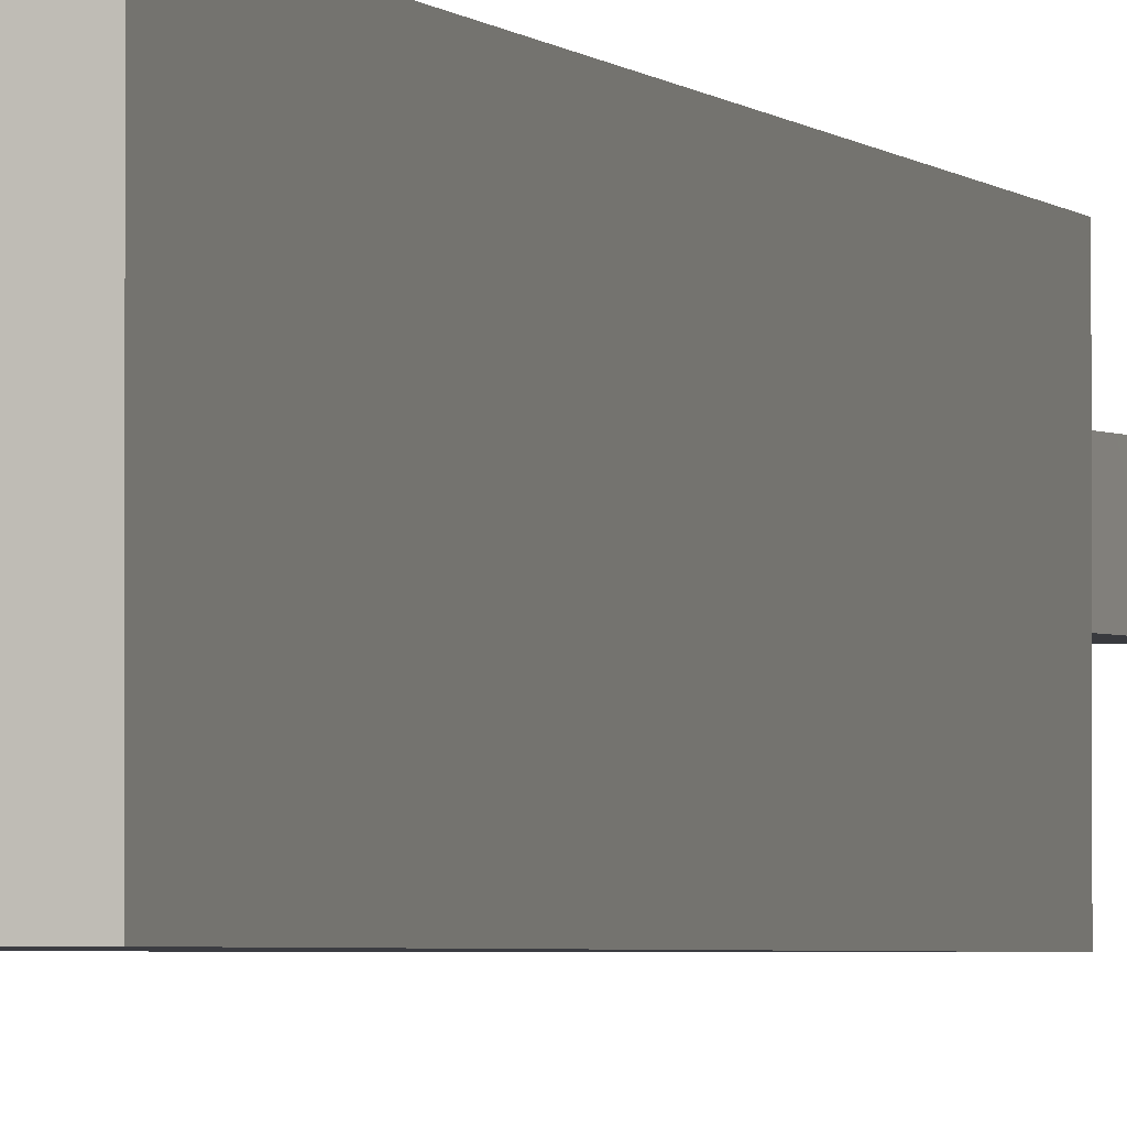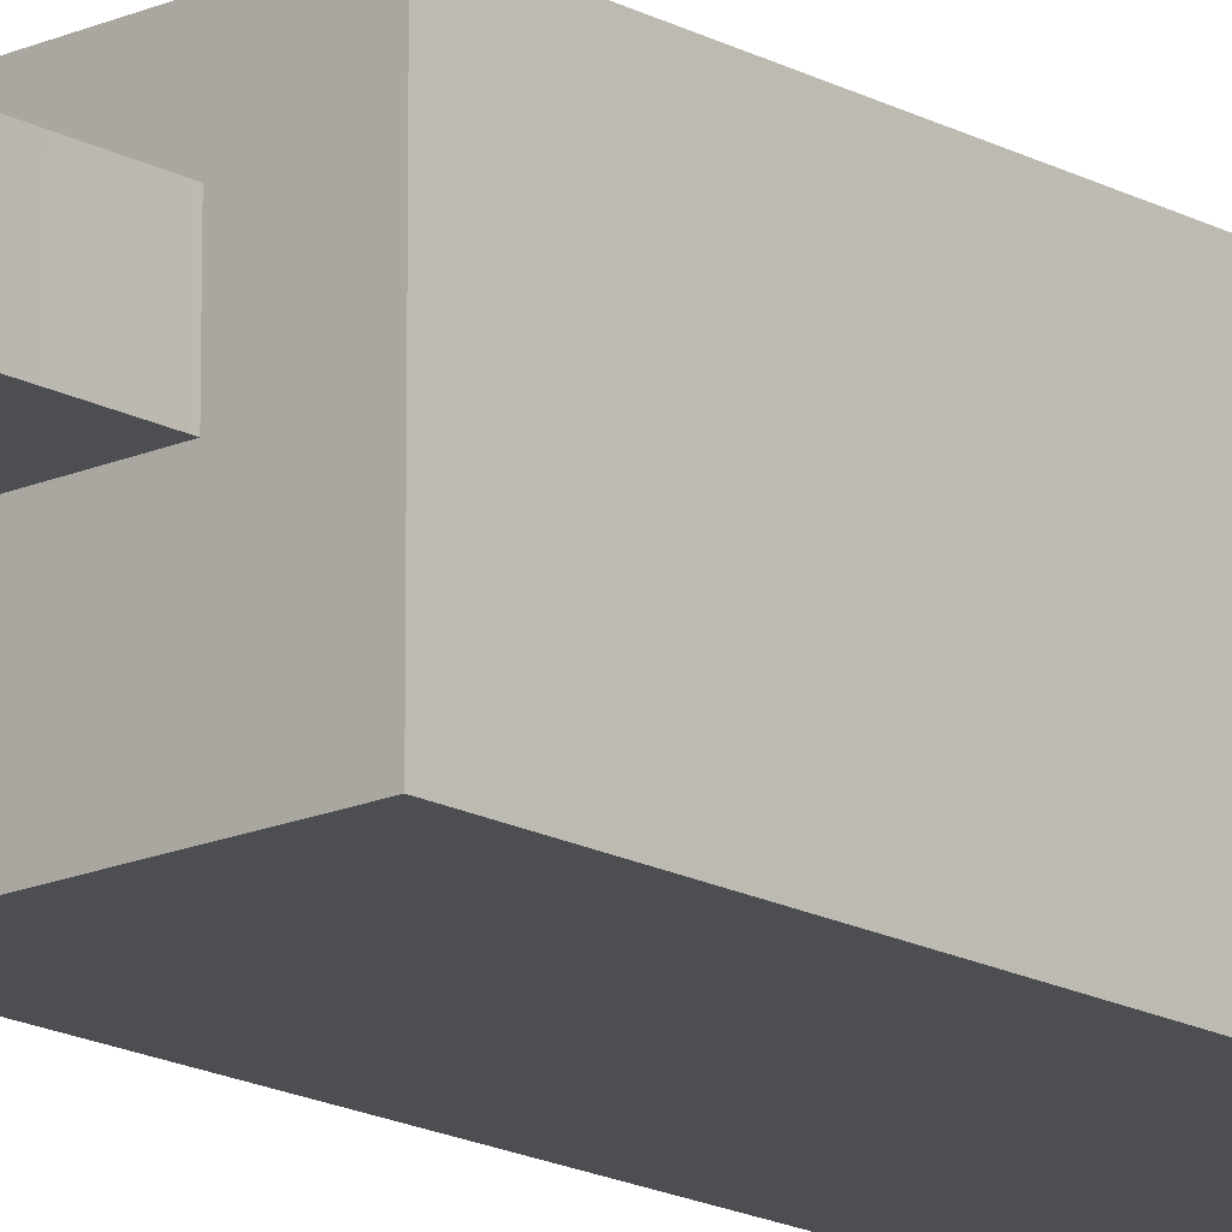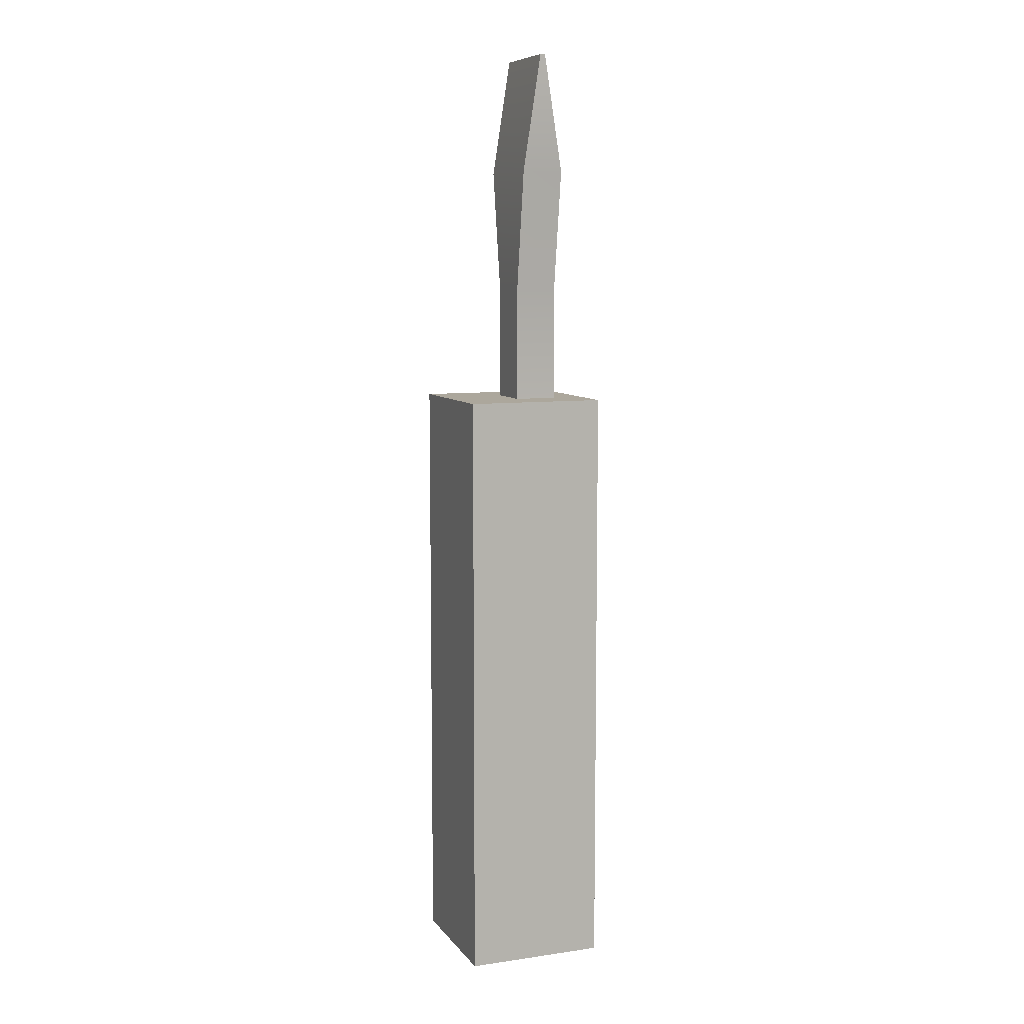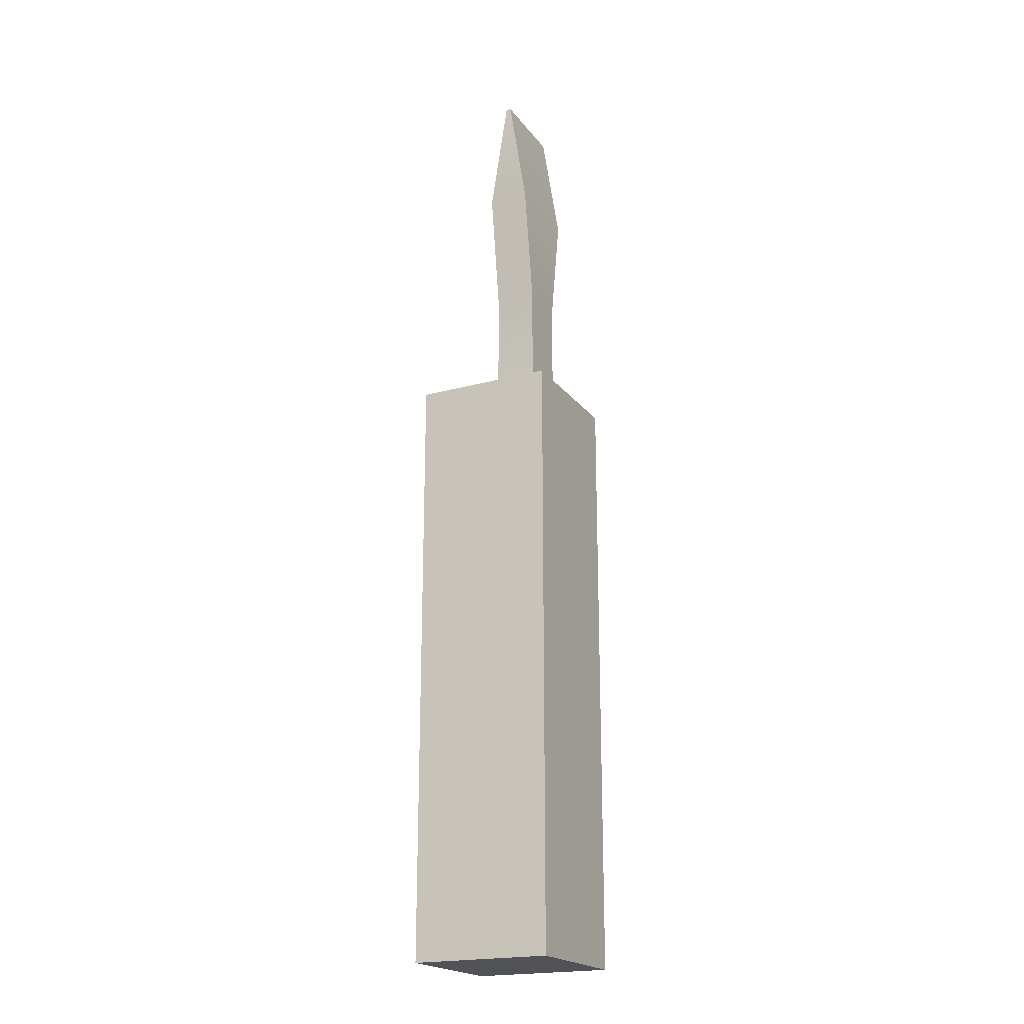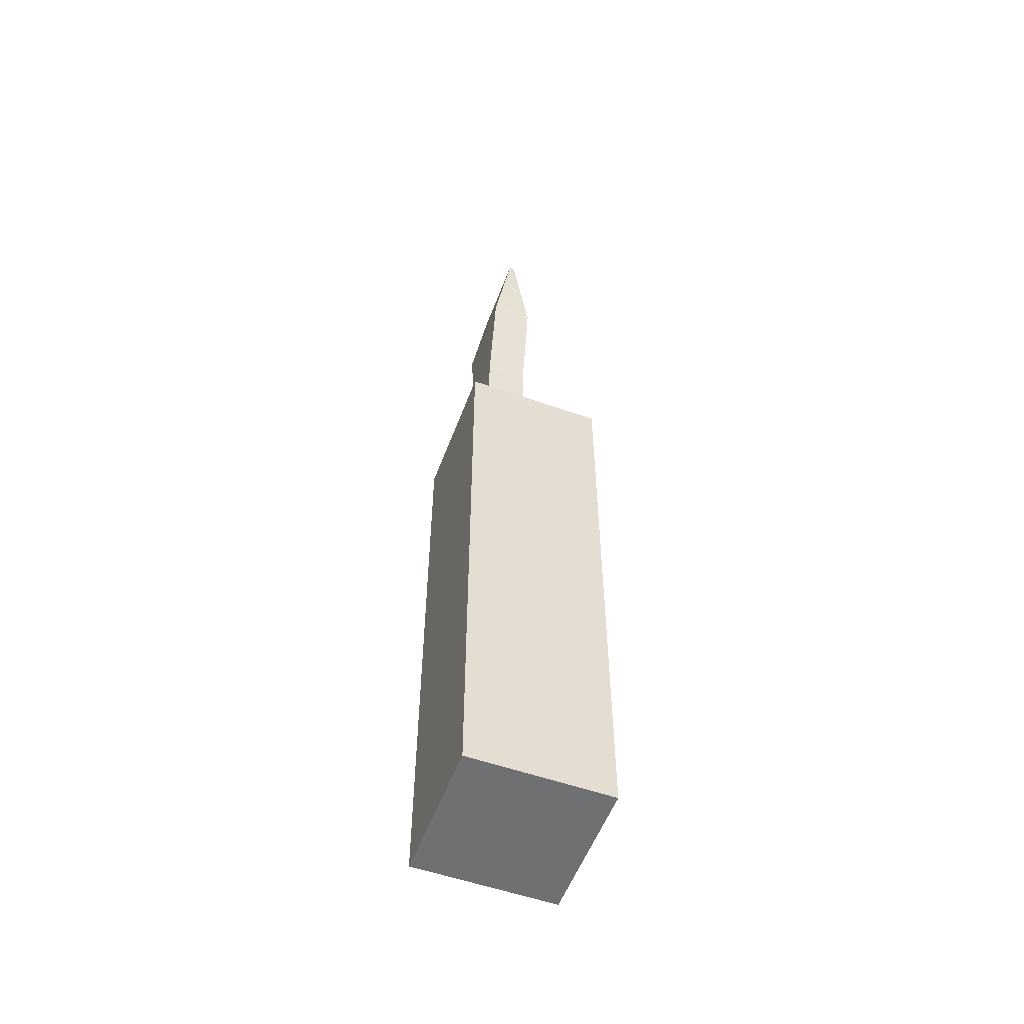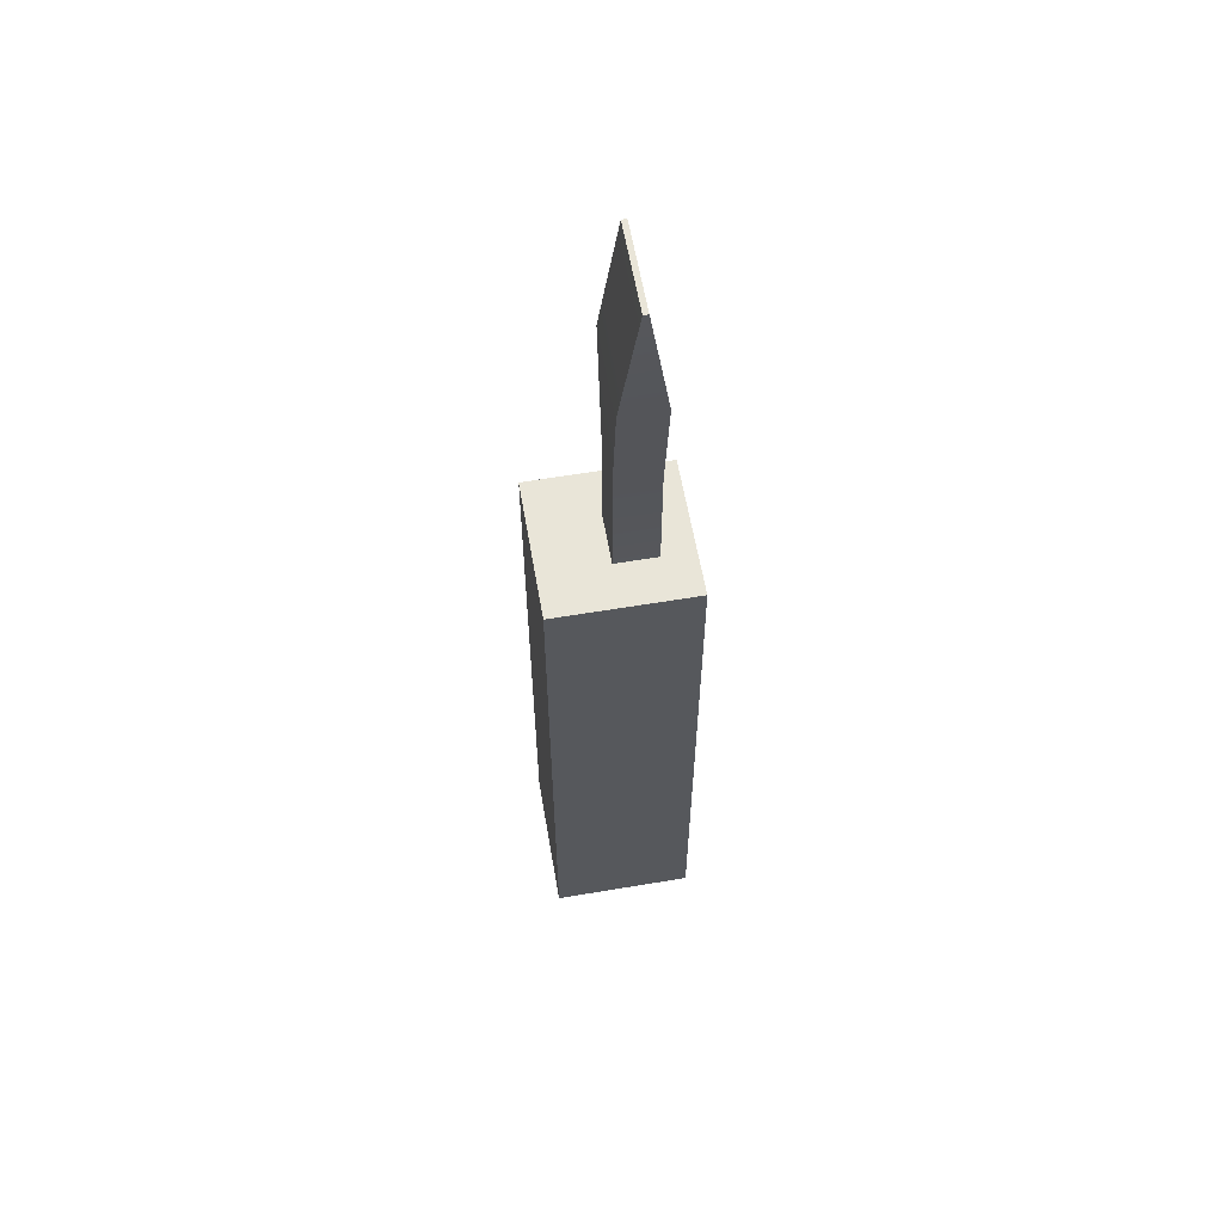
<metadata>
{"format":"obj","ext":"obj","renderer":"f3d","projection":"perspective","resolution":1024,"background":"white","views":[{"elev":-2.2,"azim":-164.7,"up":"+Y"},{"elev":-16.7,"azim":42.2,"up":"+Y"},{"elev":8.4,"azim":68.8,"up":"+Z"},{"elev":-20.6,"azim":116.3,"up":"+Z"},{"elev":-54.9,"azim":-110.4,"up":"+Z"},{"elev":59.7,"azim":80.2,"up":"+Z"}]}
</metadata>
<code>
g default
v -0.02023 0.006528 0.4299
v 0.01943 0.006528 0.4299
v -0.02023 0.008727 0.4299
v 0.01943 0.008727 0.4299
v -0.02023 0.01701 0.3769
v 0.01943 0.01701 0.3769
v -0.01157 0.01701 0.324
v 0.01157 0.01701 0.324
v -0.01157 0.01701 0.271
v 0.01157 0.01701 0.271
v -0.01157 0.01701 0.2181
v 0.01157 0.01701 0.2181
v -0.01157 -0.001756 0.2181
v 0.01157 -0.001756 0.2181
v -0.01157 -0.001756 0.271
v 0.01157 -0.001756 0.271
v -0.01157 -0.001756 0.324
v 0.01157 -0.001756 0.324
v -0.02023 -0.001756 0.3769
v 0.01943 -0.001756 0.3769
v -0.03136 -0.03136 0
v 0.03136 -0.03136 0
v -0.03136 -0.03136 0.2709
v 0.03136 -0.03136 0.2709
v -0.03136 0.03136 0.2709
v 0.03136 0.03136 0.2709
v -0.03136 0.03136 0
v 0.03136 0.03136 0
g UpperRight
f 1 2 3
f 3 2 4
f 3 4 5
f 5 4 6
f 5 6 7
f 7 6 8
f 7 8 9
f 9 8 10
f 9 10 11
f 11 10 12
f 11 12 13
f 13 12 14
f 13 14 15
f 15 14 16
f 15 16 17
f 17 16 18
f 18 20 17
f 17 20 19
f 19 20 1
f 1 20 2
f 16 14 10
f 10 14 12
f 18 16 8
f 8 16 10
f 20 18 6
f 6 18 8
f 20 6 2
f 2 6 4
f 13 15 11
f 11 15 9
f 15 17 9
f 9 17 7
f 17 19 7
f 7 19 5
f 19 1 5
f 1 3 5
f 21 22 23
f 23 22 24
f 23 24 25
f 25 24 26
f 25 26 27
f 27 26 28
f 27 28 21
f 21 28 22
f 22 28 24
f 24 28 26
f 27 21 25
f 25 21 23

</code>
